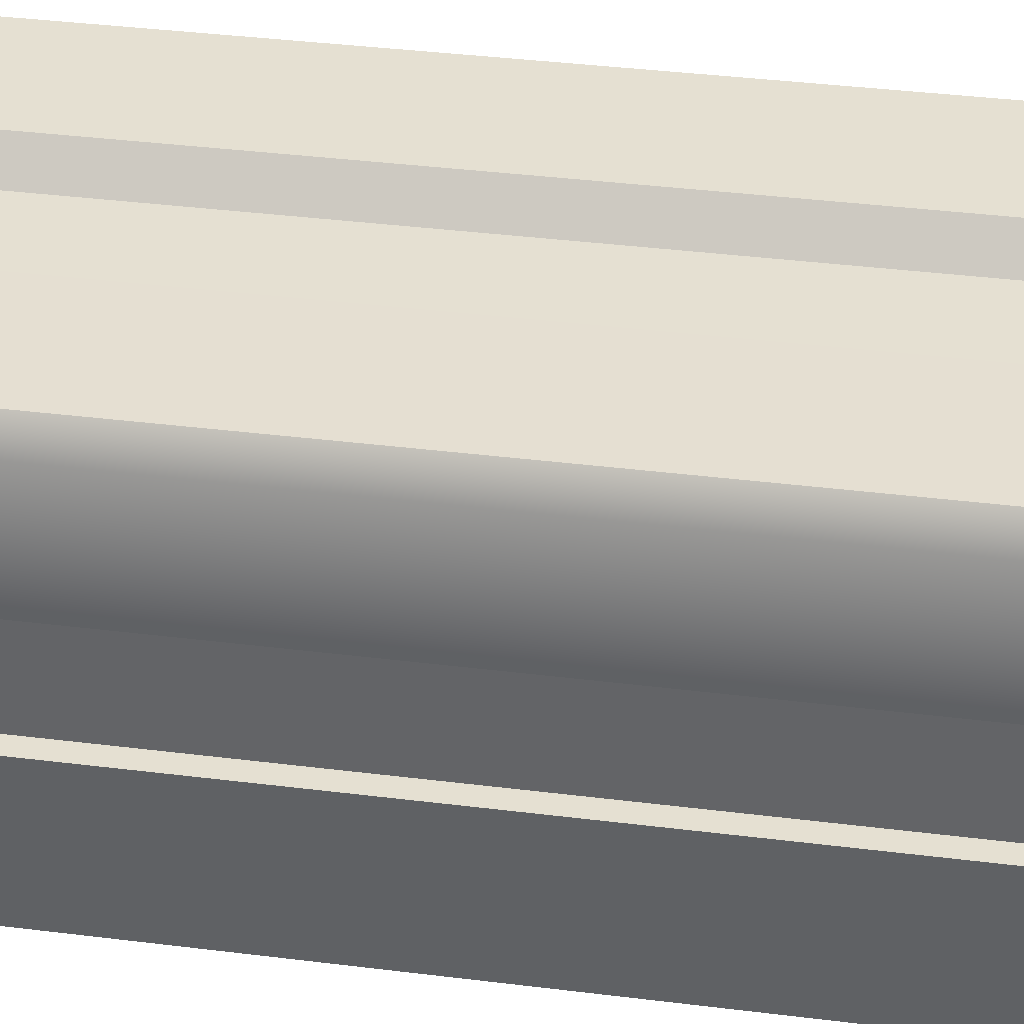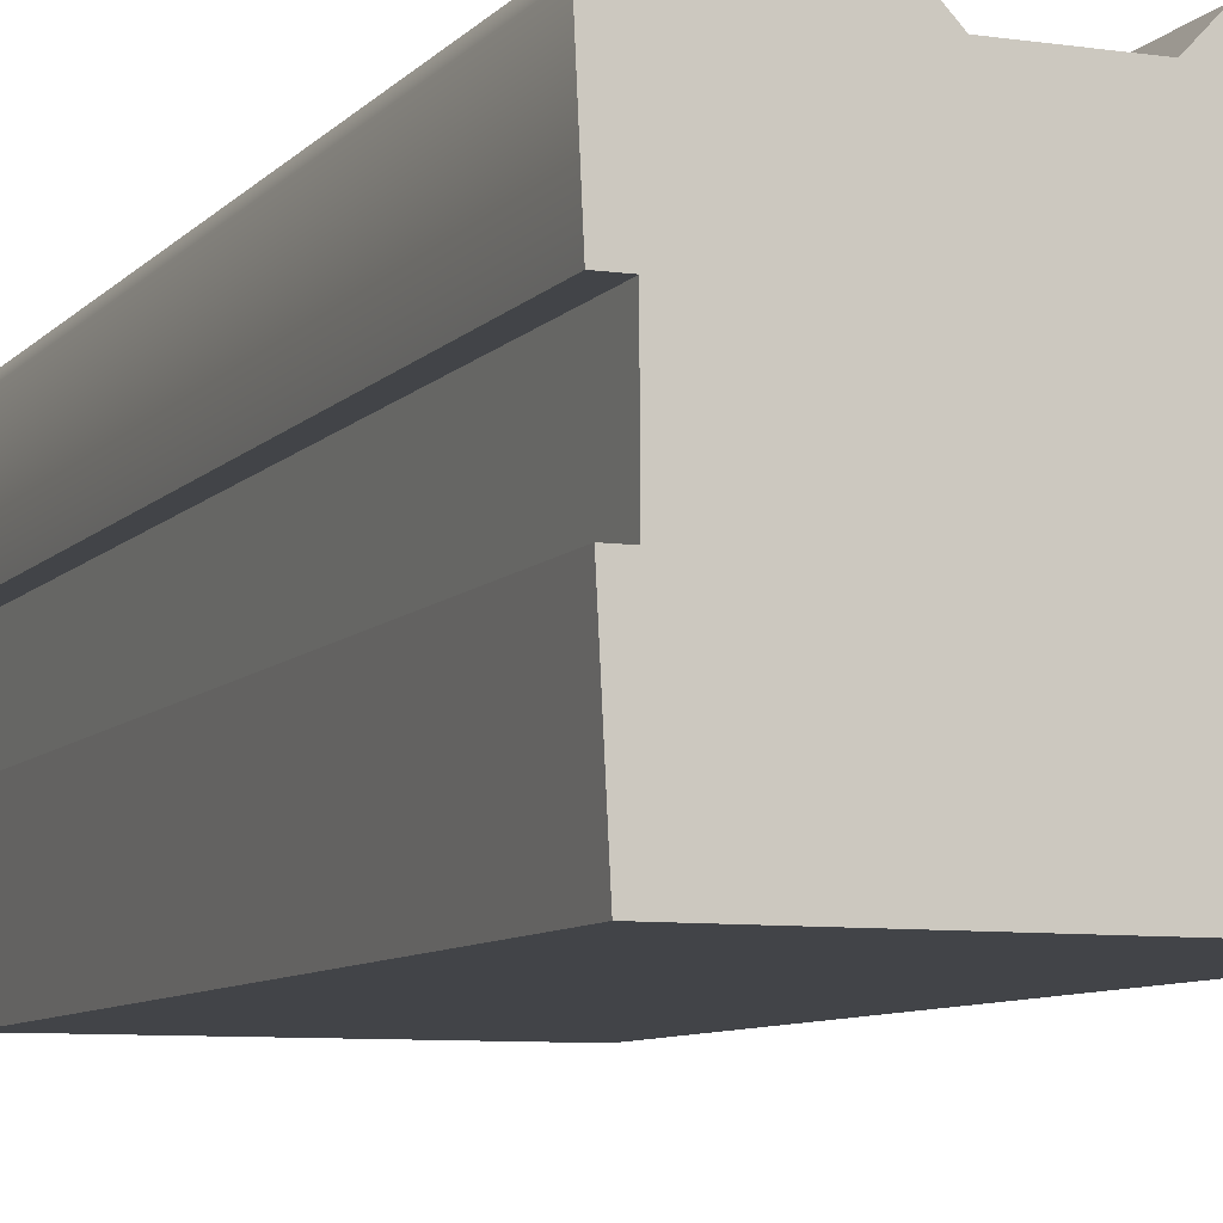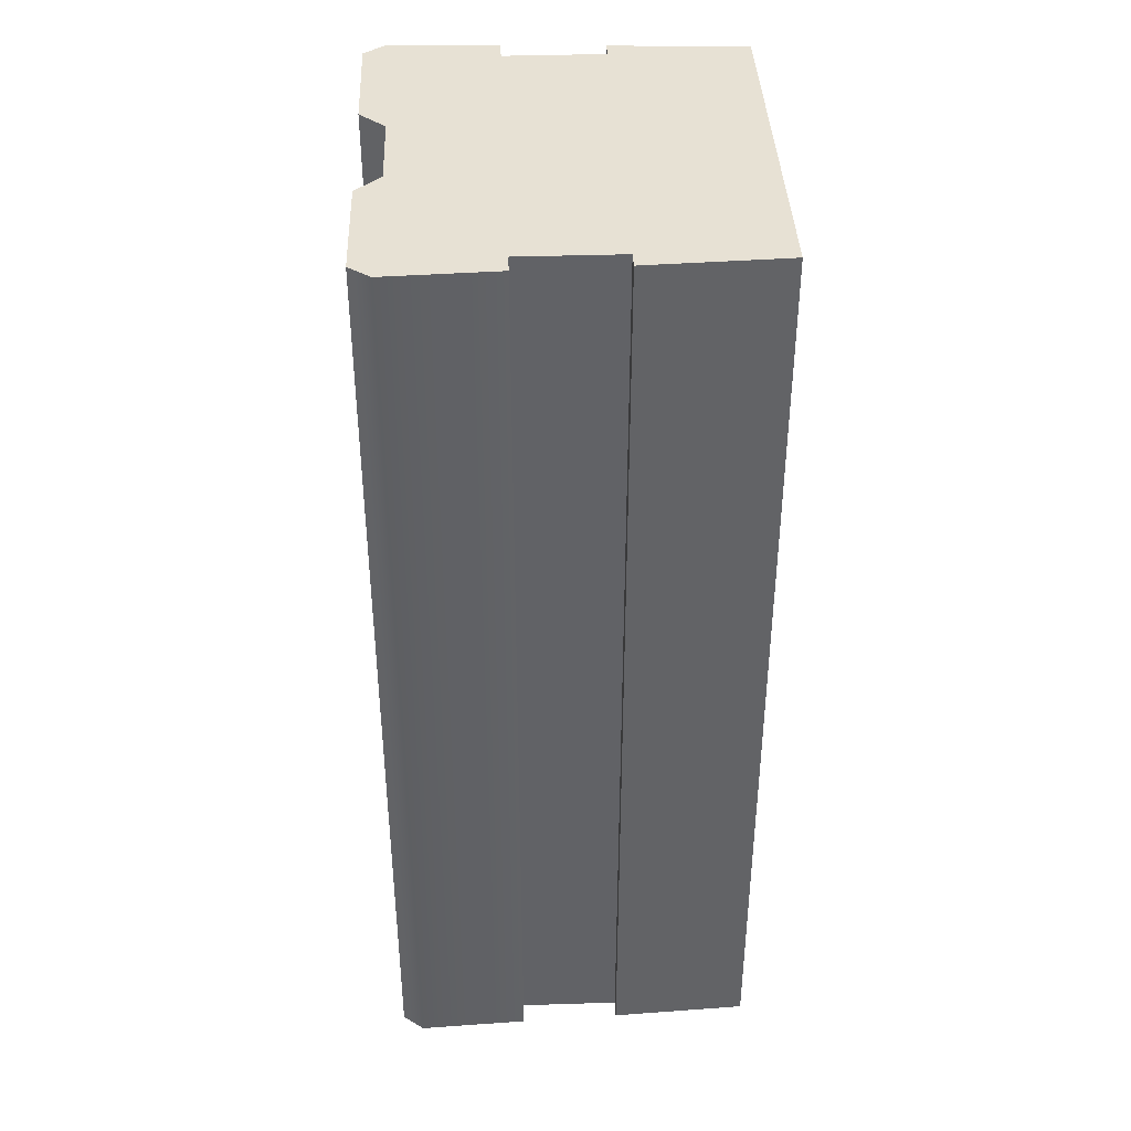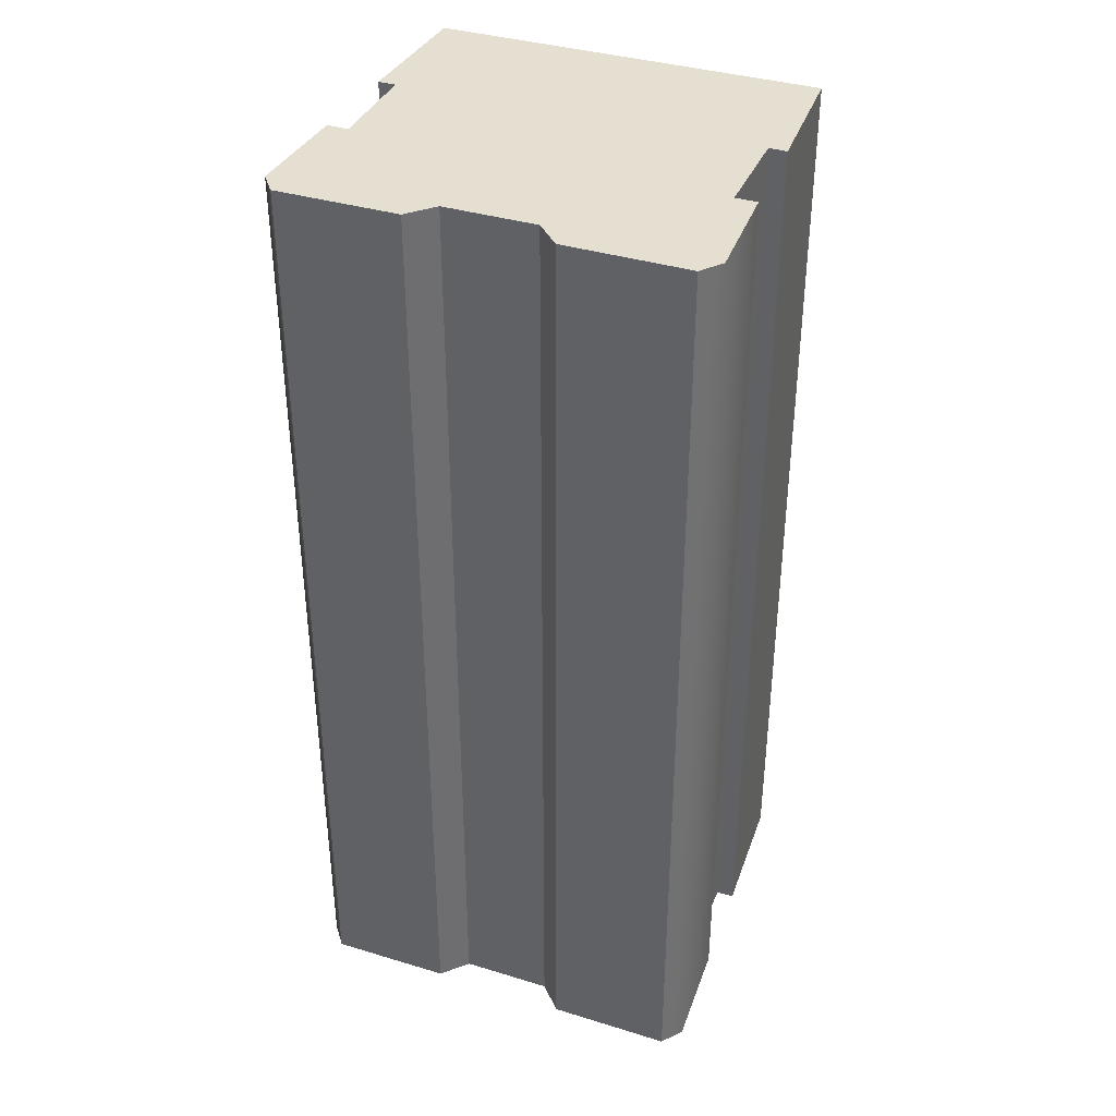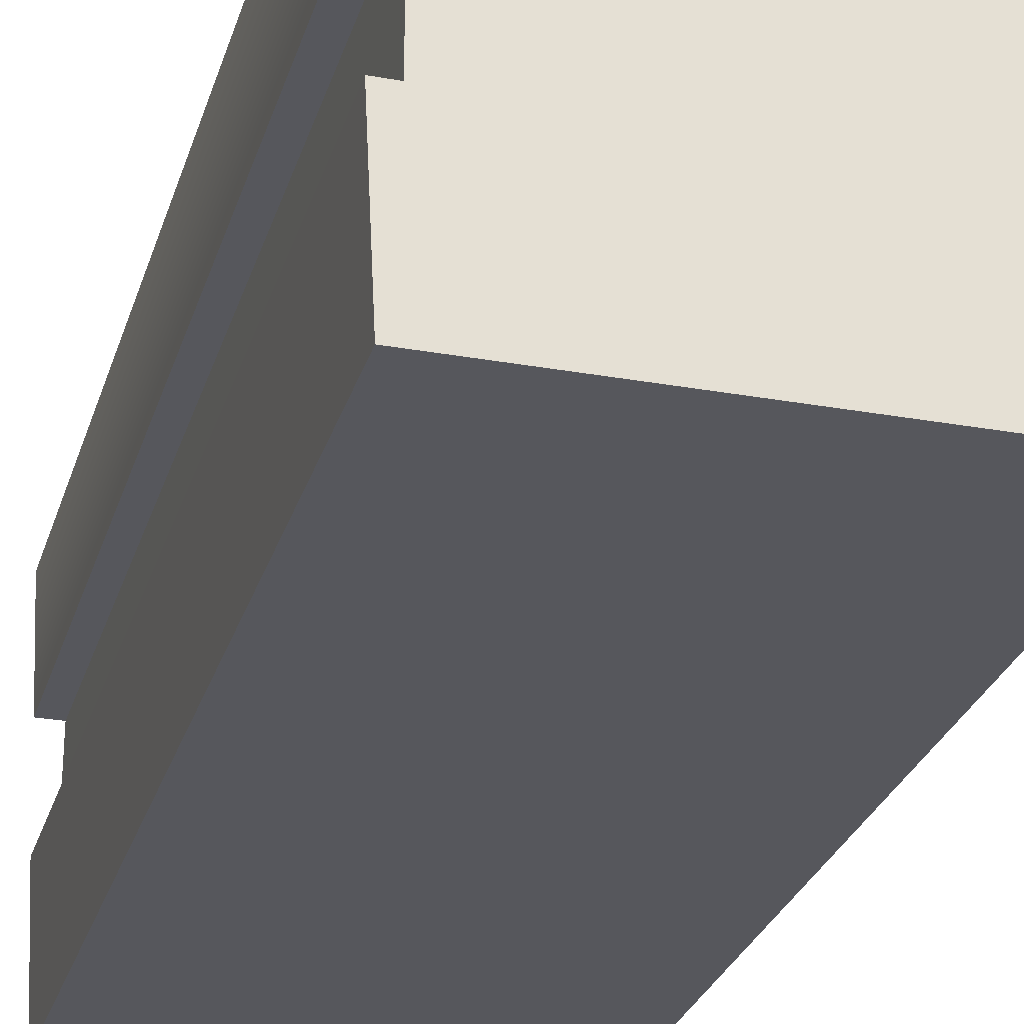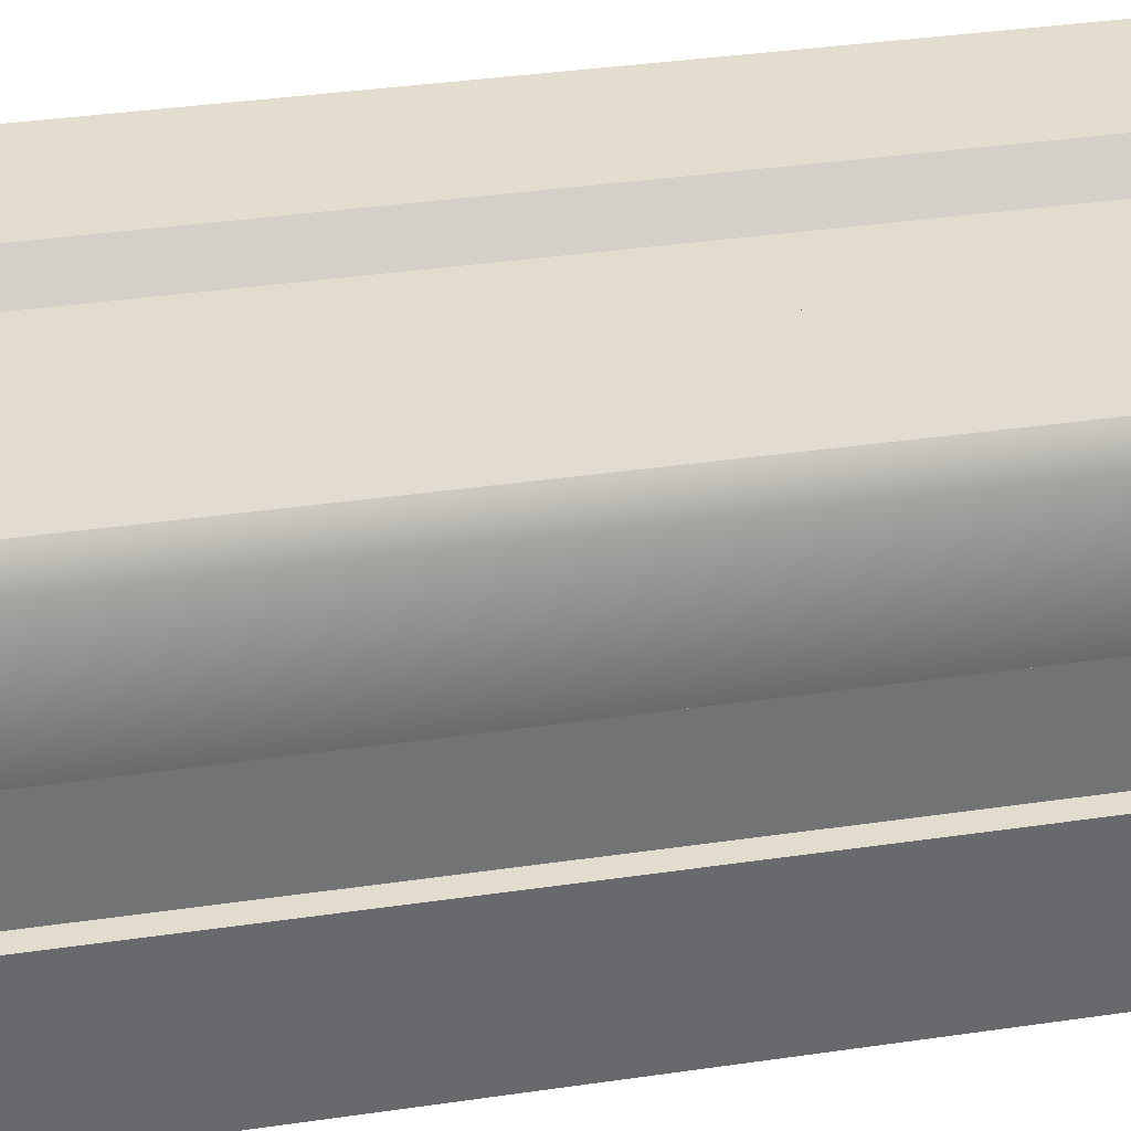
<metadata>
{"format":"obj","ext":"obj","renderer":"f3d","projection":"perspective","resolution":1024,"background":"white","views":[{"elev":37.6,"azim":99.1,"up":"+Y"},{"elev":-8.0,"azim":-22.1,"up":"+Y"},{"elev":39.5,"azim":-92.3,"up":"+Z"},{"elev":37.5,"azim":-158.7,"up":"+Z"},{"elev":-27.5,"azim":-15.5,"up":"+Y"},{"elev":34.7,"azim":-101.2,"up":"+Y"}]}
</metadata>
<code>
v 1.151 0.3256 1
v -0.1507 0.3256 1
v 0.2645 0.3241 1
v 0.7355 0.3241 1
v 0.3456 0.2388 1
v 0.6544 0.2388 1
v -0.1886 -0.1164 1
v -0.1155 -0.1164 1
v -0.1155 -0.4573 1
v -0.1757 -0.4573 1
v -0.152 -0.9216 1
v -0.206 0.2549 1
v 1.189 -0.1164 1
v 1.115 -0.1164 1
v 1.115 -0.4573 1
v 1.176 -0.4573 1
v 1.152 -0.9216 1
v 1.206 0.2549 1
v -0.152 -0.9216 -2.217
v -0.1757 -0.4573 -2.217
v -0.1155 -0.4573 -2.217
v -0.1155 -0.1164 -2.217
v -0.1886 -0.1164 -2.217
v -0.206 0.2549 -2.217
v -0.1507 0.3256 -2.217
v 0.2645 0.3241 -2.217
v 0.3456 0.2388 -2.217
v 0.6544 0.2388 -2.217
v 0.7355 0.3241 -2.217
v 1.151 0.3256 -2.217
v 1.206 0.2549 -2.217
v 1.189 -0.1164 -2.217
v 1.115 -0.1164 -2.217
v 1.115 -0.4573 -2.217
v 1.176 -0.4573 -2.217
v 1.152 -0.9216 -2.217
f 36 17 11 19
f 19 11 10 20
f 20 10 9 21
f 21 9 8 22
f 22 8 7 23
f 12 24 23 7
f 24 12 2 25
f 25 2 3 26
f 5 27 26 3
f 6 28 27 5
f 4 29 28 6
f 1 30 29 4
f 1 18 31 30
f 18 13 32 31
f 14 33 32 13
f 15 34 33 14
f 16 35 34 15
f 17 36 35 16
f 14 13 18 1
f 12 7 8 14
f 2 12 14 5
f 14 1 4 6
f 3 2 5
f 14 6 5
f 19 20 21 36
f 34 35 36 21
f 17 16 15 11
f 9 10 11 15
f 33 34 21 22
f 8 9 15 14
f 22 23 24 25
f 31 32 33 22
f 30 31 22 28
f 22 25 26 27
f 29 30 28
f 22 27 28

</code>
